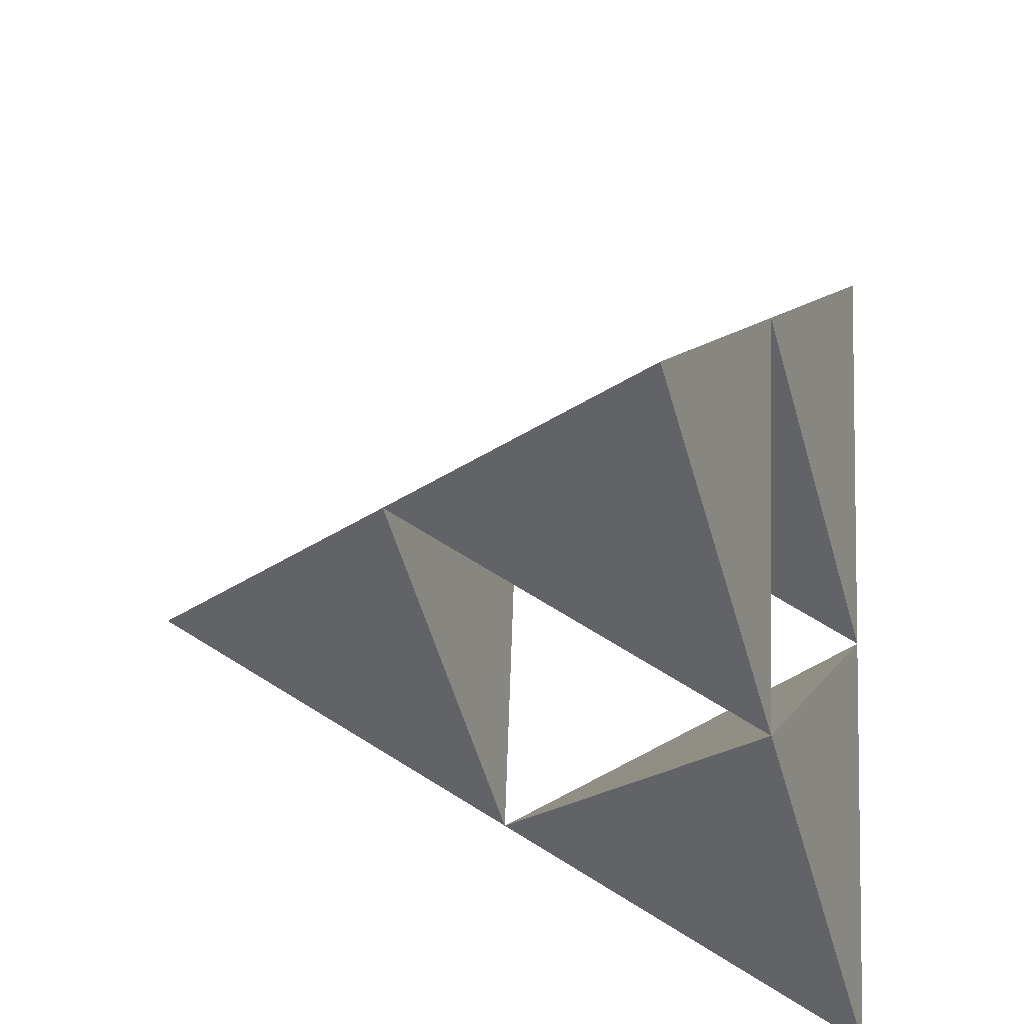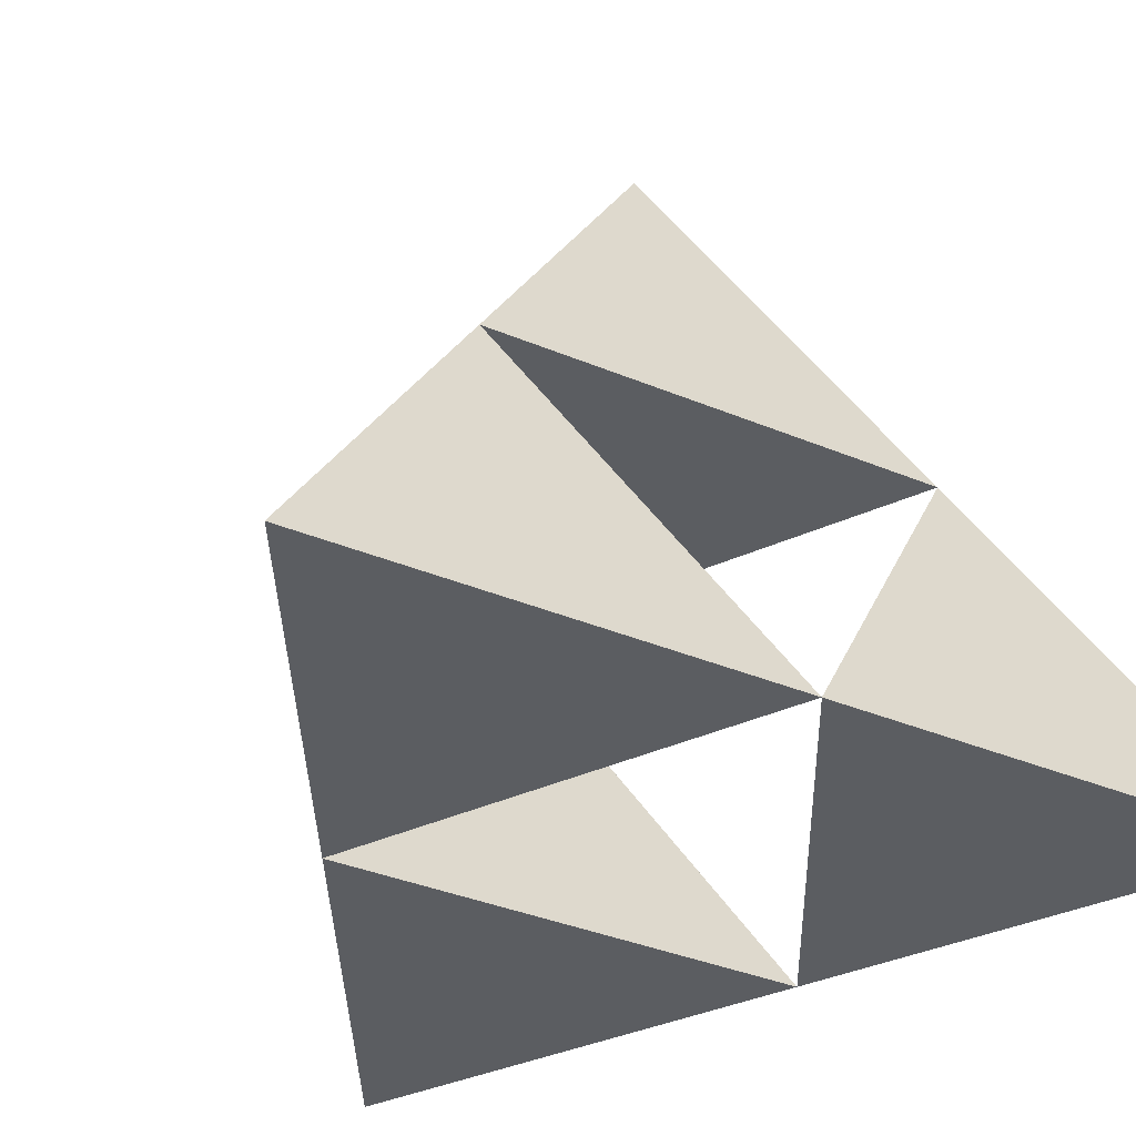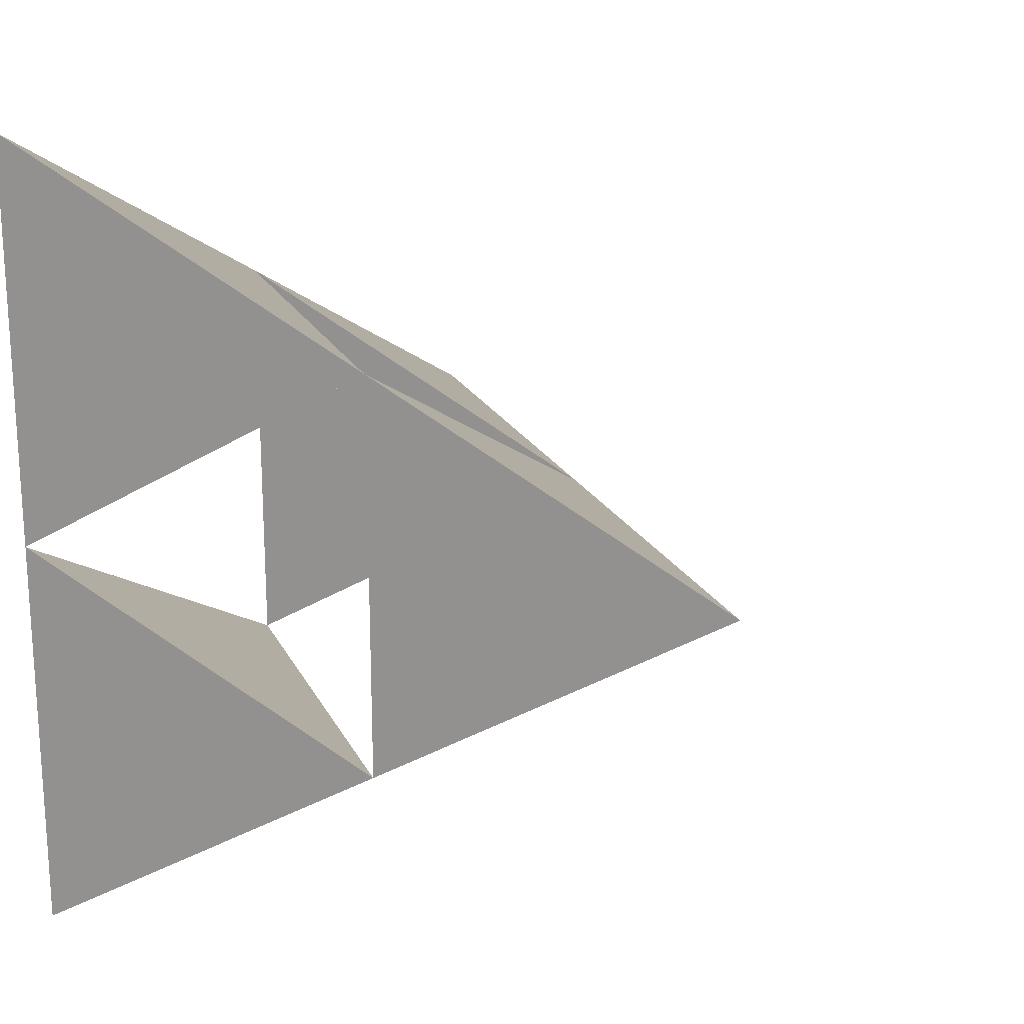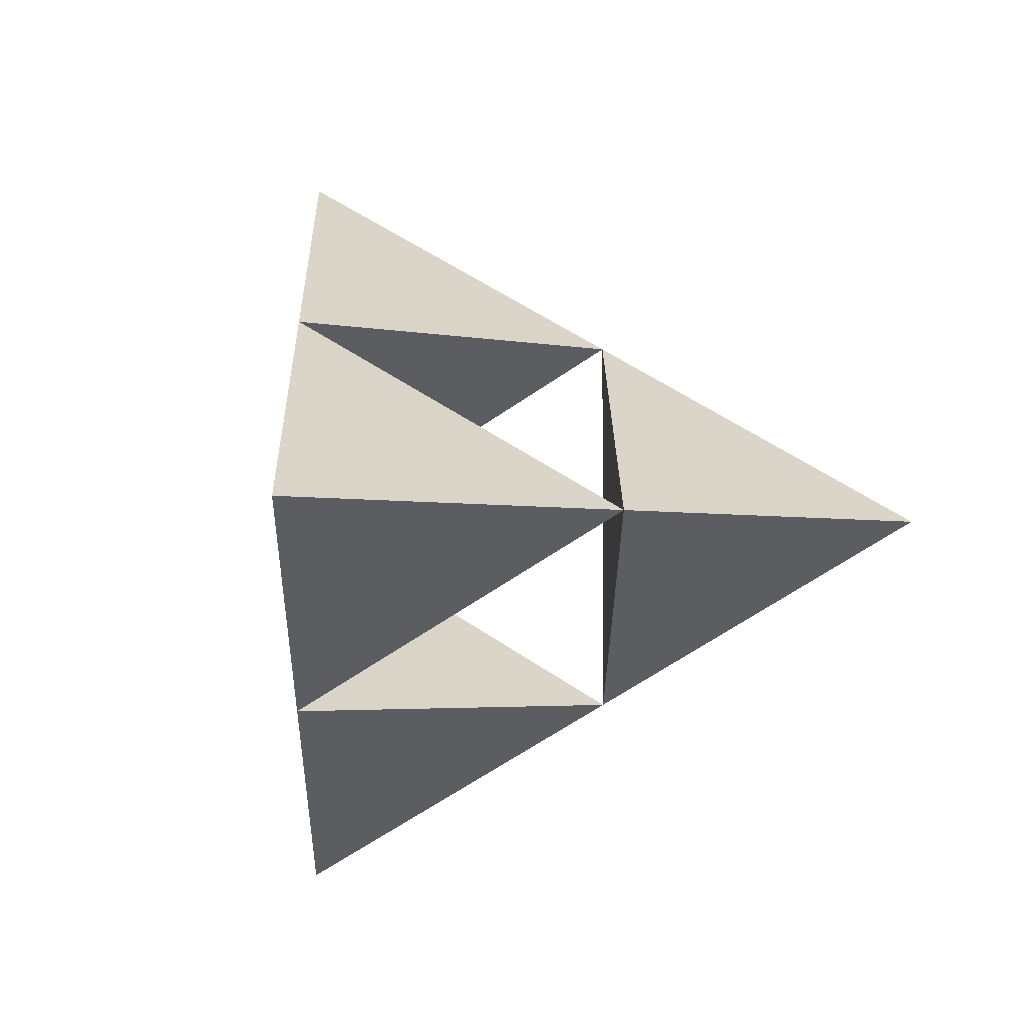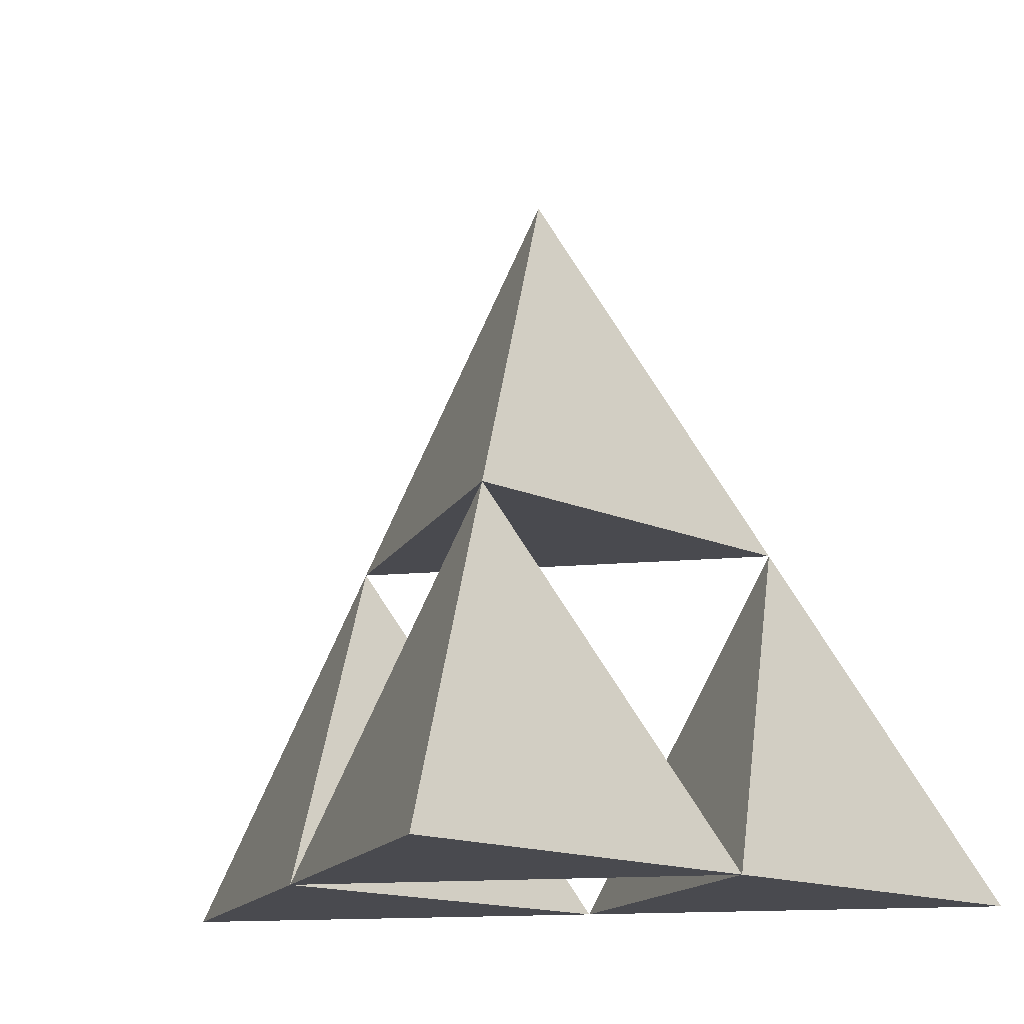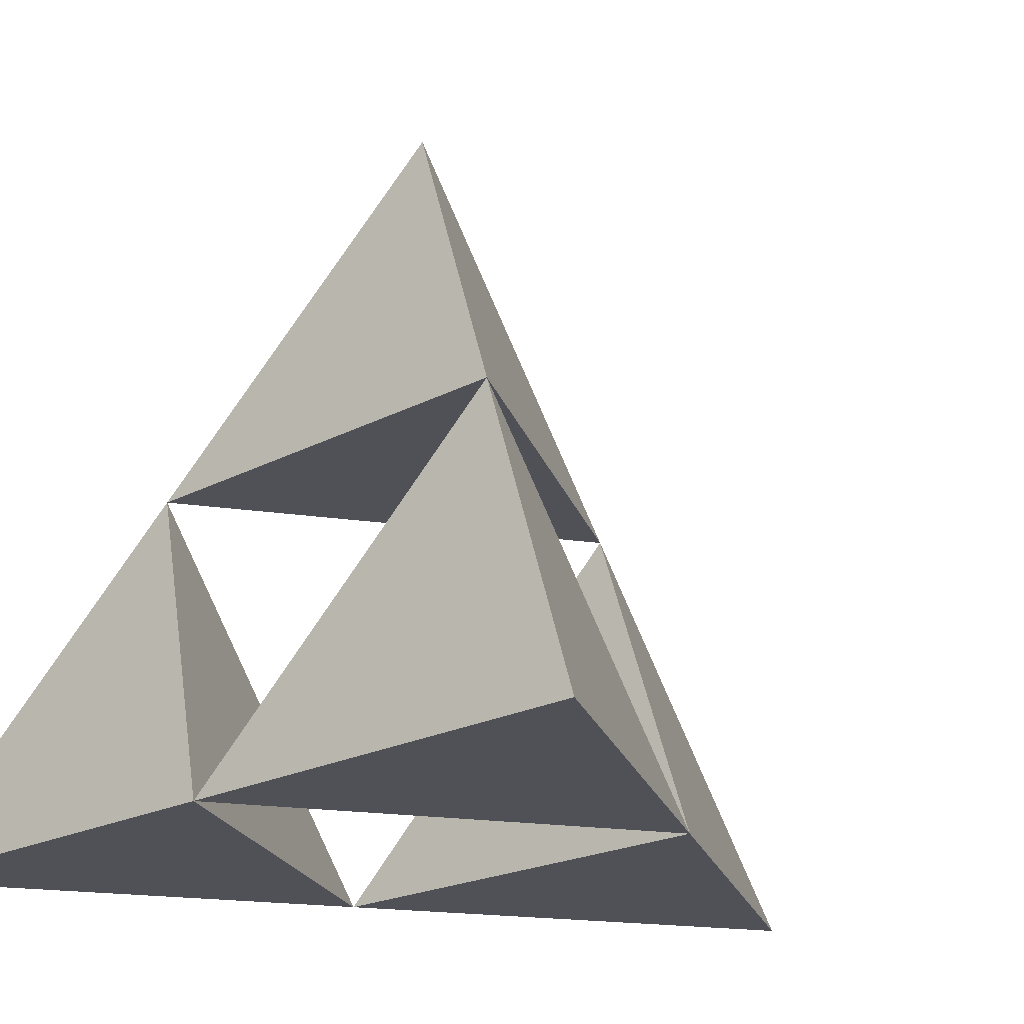
<metadata>
{"format":"obj","ext":"obj","renderer":"f3d","projection":"perspective","resolution":1024,"background":"white","views":[{"elev":68.3,"azim":-178.0,"up":"+Z"},{"elev":-36.1,"azim":-118.8,"up":"+Z"},{"elev":20.0,"azim":-55.2,"up":"+Y"},{"elev":-3.0,"azim":18.2,"up":"+Y"},{"elev":-13.5,"azim":102.7,"up":"+Z"},{"elev":-20.3,"azim":-45.4,"up":"+Z"}]}
</metadata>
<code>
v 0 0 1
v 0.4714 0 0.3333
v -0.2357 0.4082 0.3333
v -0.2357 -0.4082 0.3333
v 0.9428 0 -0.3333
v 0.2357 0.4082 -0.3333
v 0.2357 -0.4082 -0.3333
v -0.4714 0.8165 -0.3333
v -0.4714 0 -0.3333
v -0.4714 -0.8165 -0.3333
f 1 2 3
f 4 2 3
f 1 4 3
f 1 2 4
f 2 5 6
f 7 5 6
f 2 7 6
f 2 5 7
f 3 6 8
f 9 6 8
f 3 9 8
f 3 6 9
f 4 7 9
f 10 7 9
f 4 10 9
f 4 7 10

</code>
